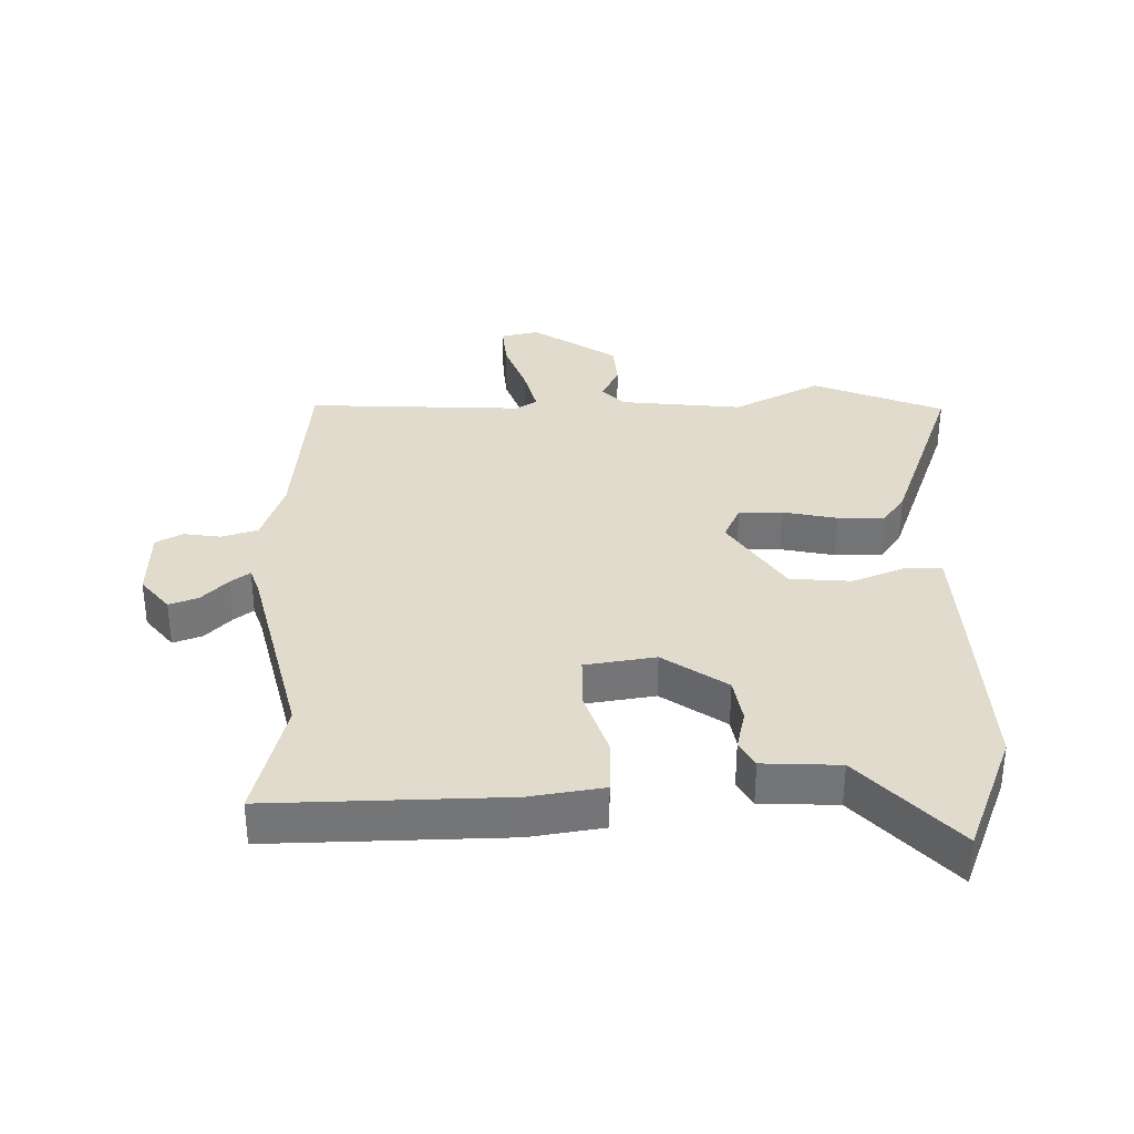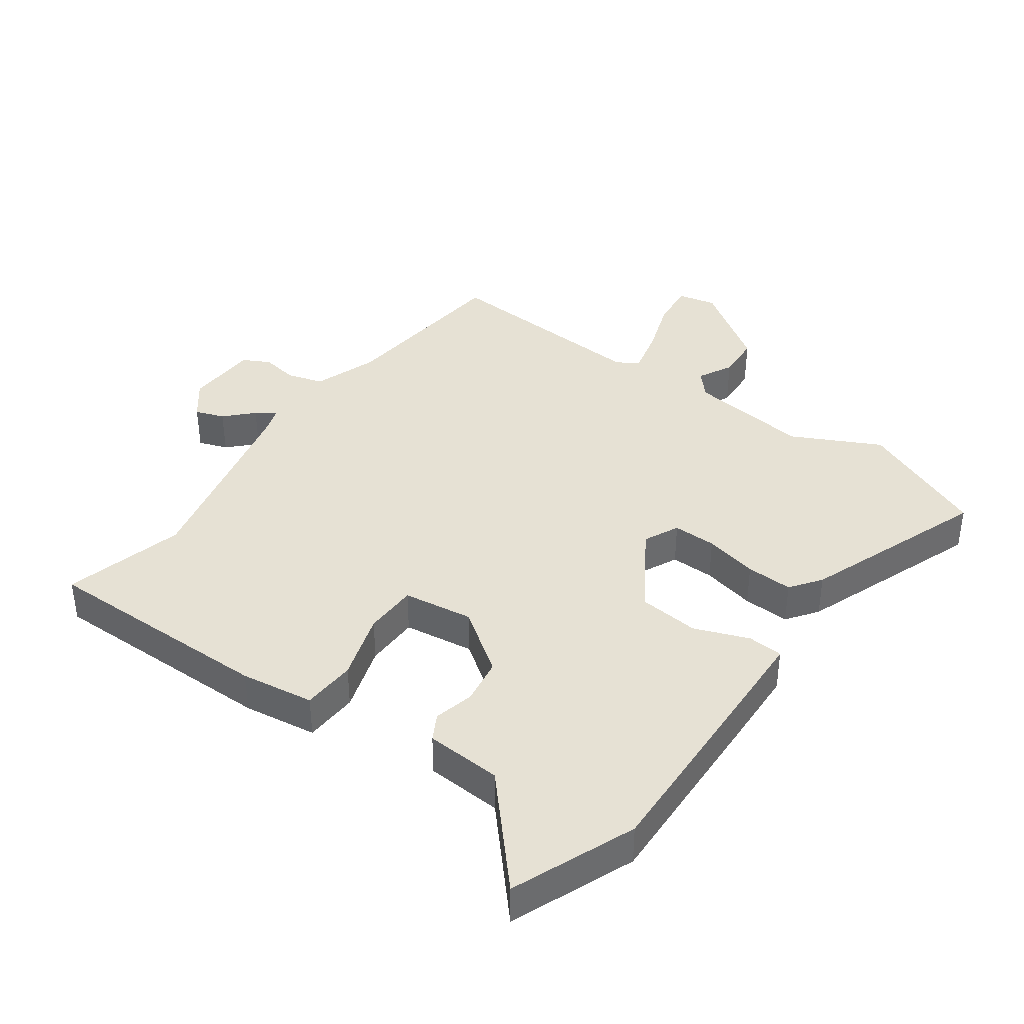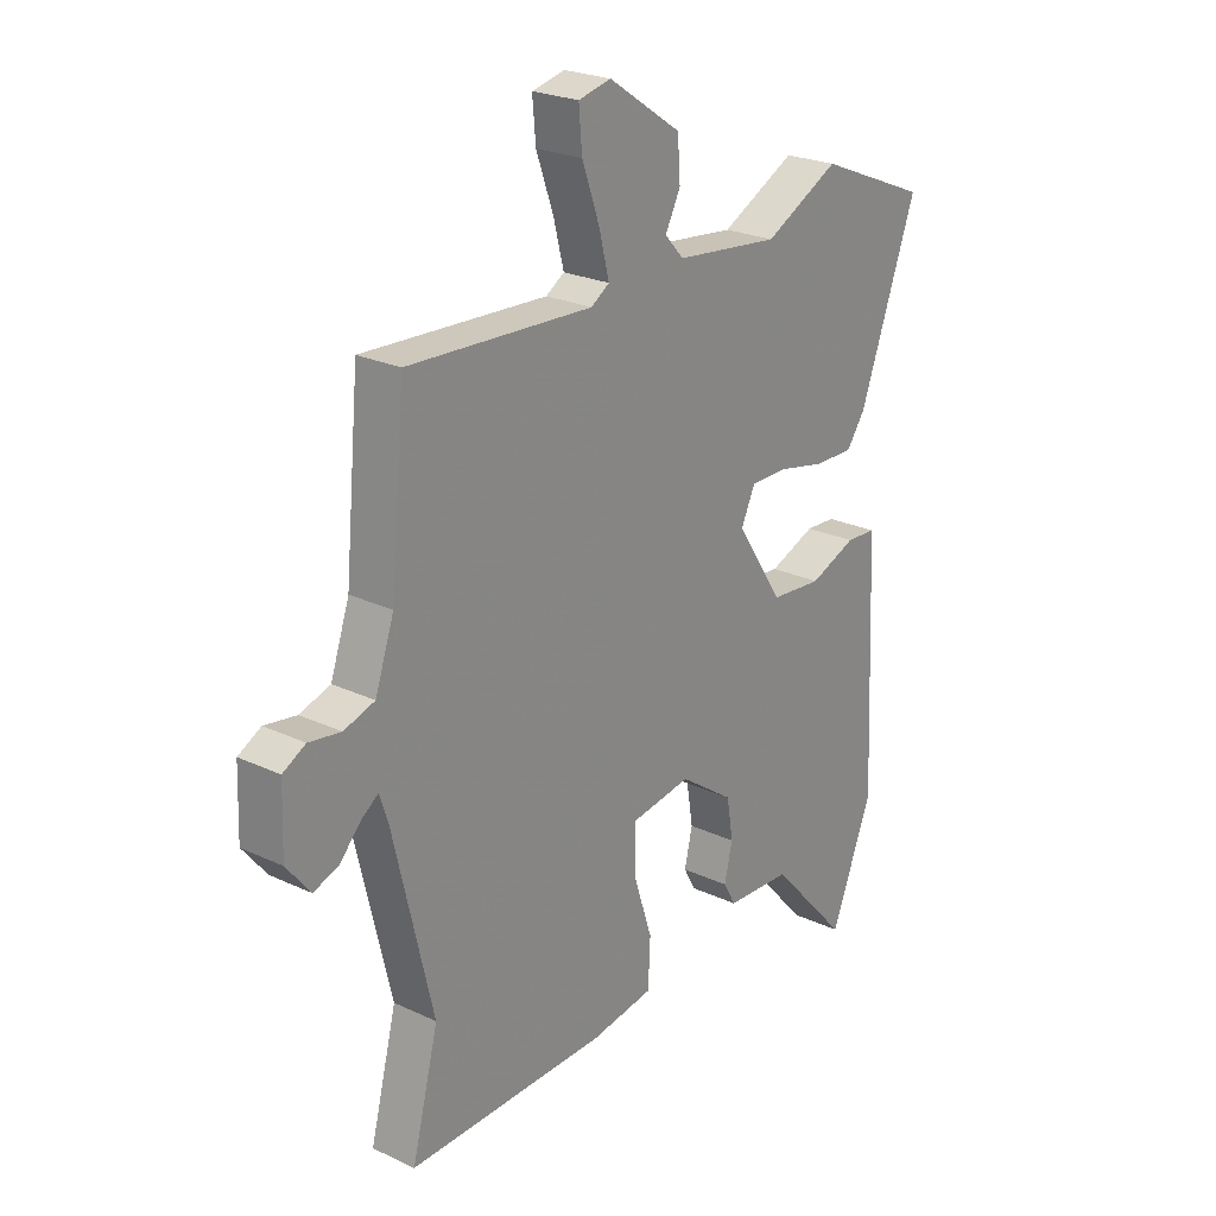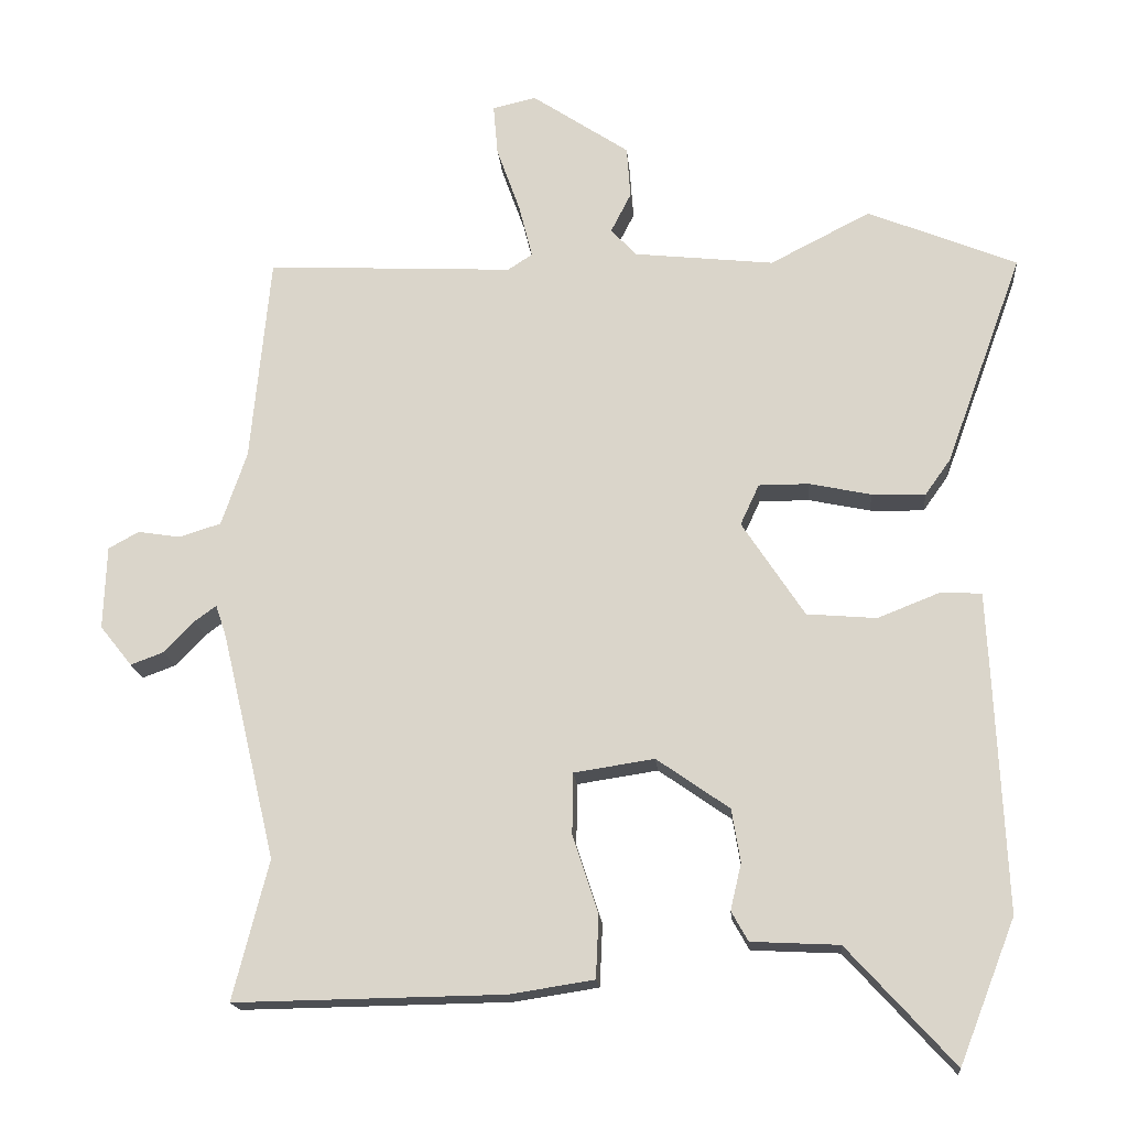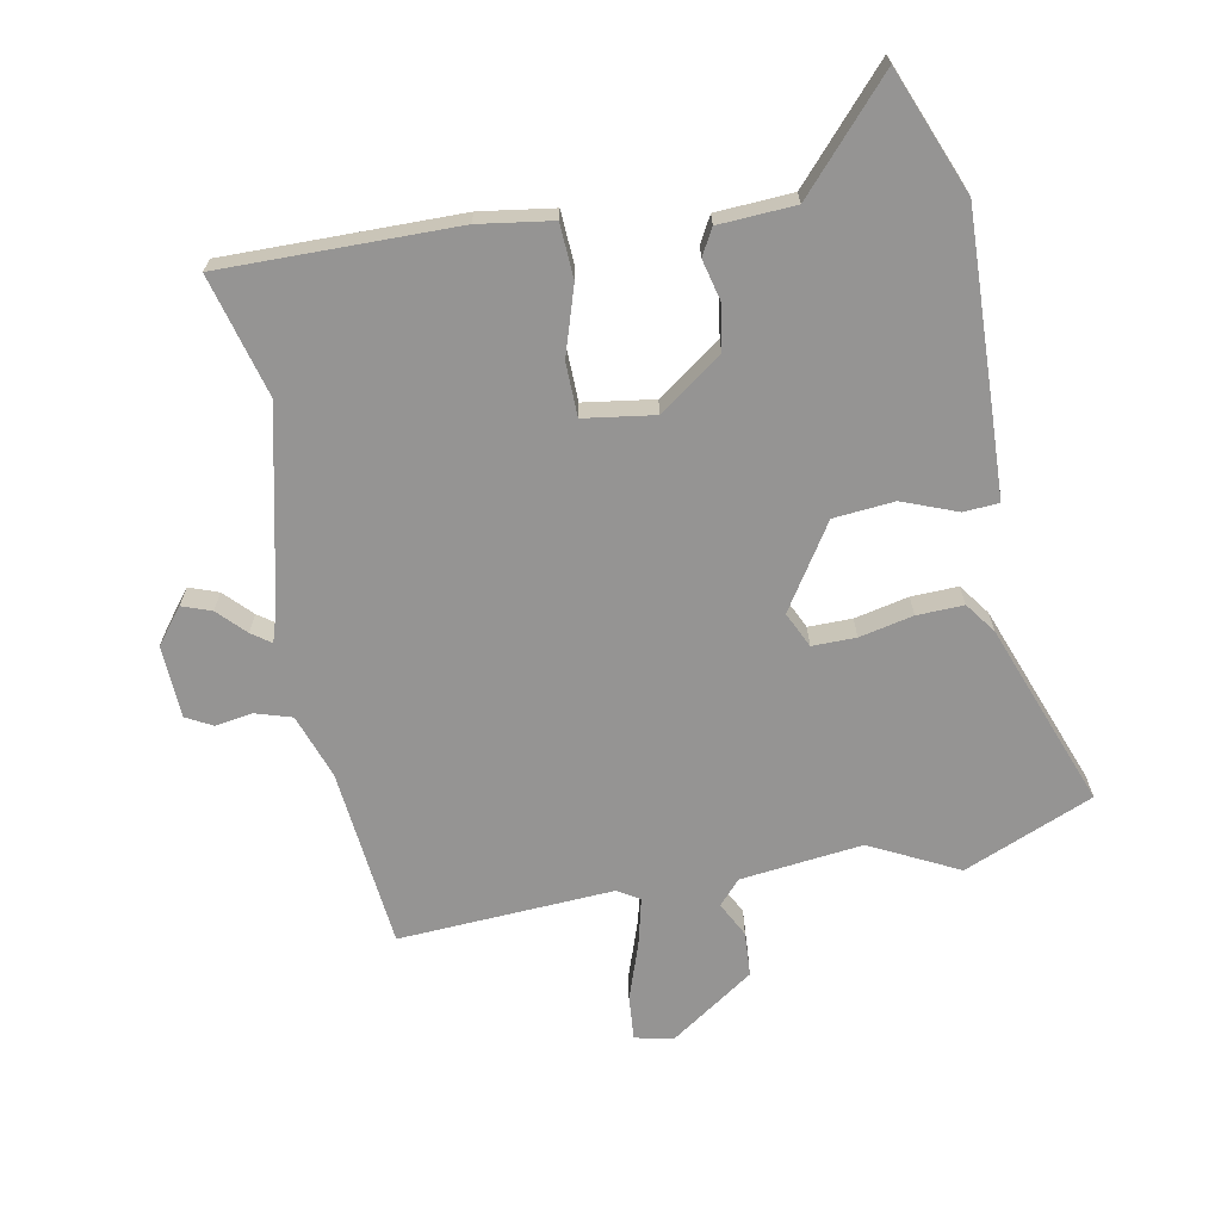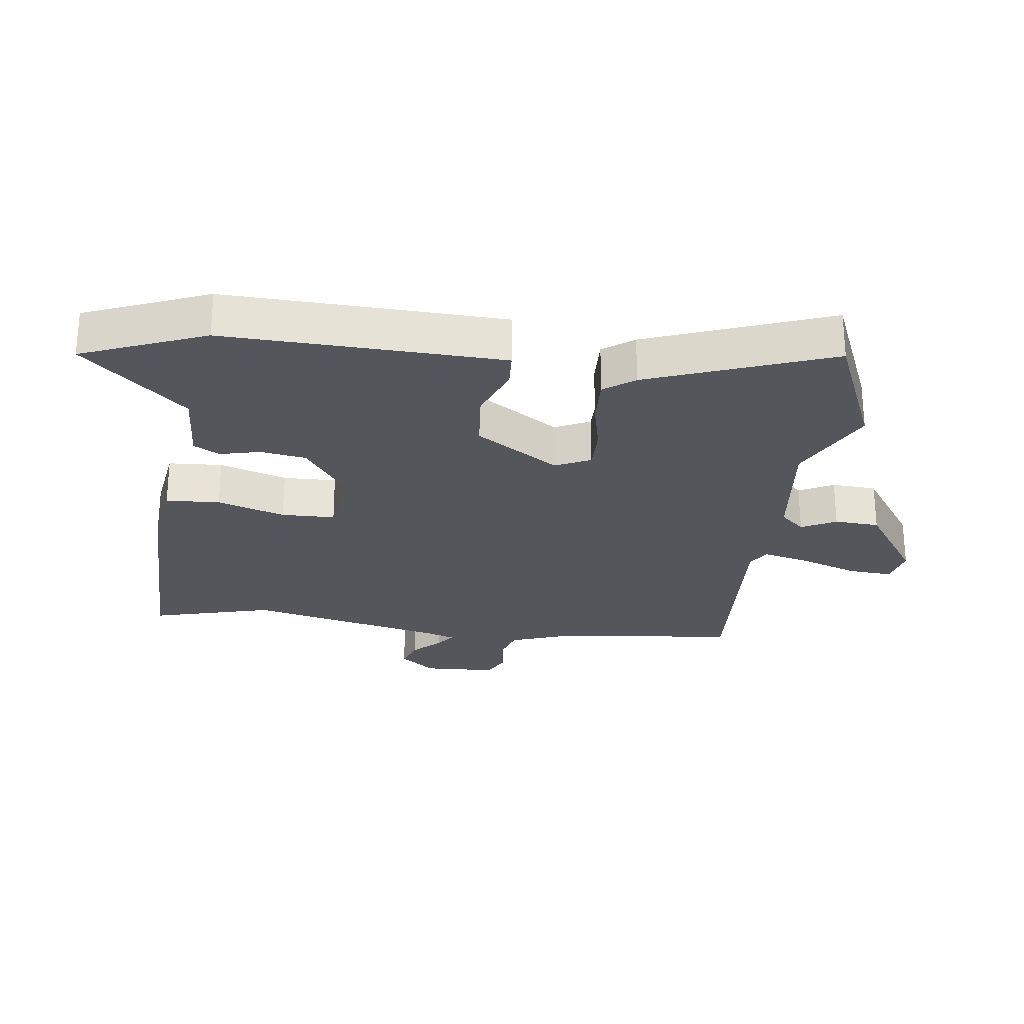
<metadata>
{"format":"obj","ext":"obj","renderer":"f3d","projection":"perspective","resolution":1024,"background":"white","views":[{"elev":33.8,"azim":178.8,"up":"+Y"},{"elev":39.3,"azim":-143.7,"up":"+Y"},{"elev":24.0,"azim":128.0,"up":"+Z"},{"elev":-17.5,"azim":-175.0,"up":"+Z"},{"elev":-67.2,"azim":-168.8,"up":"+Y"},{"elev":-26.2,"azim":-96.8,"up":"+Y"}]}
</metadata>
<code>
v -0.442 0.07 -0.648
v -0.519 0.07 -0.452
v -0.505 0.07 -0.136
v -0.499 0.07 -0.013
v -0.443 0.07 -0.01
v -0.357 0.07 -0.044
v -0.261 0.07 -0.036
v -0.175 0.07 0.095
v -0.201 0.07 0.151
v -0.27 0.07 0.151
v -0.355 0.07 0.133
v -0.429 0.07 0.131
v -0.464 0.07 0.18
v -0.57 0.07 0.471
v -0.365 0.07 0.555
v -0.227 0.07 0.484
v -0.034 0.07 0.505
v 0.001 0.07 0.543
v -0.027 0.07 0.598
v -0.022 0.07 0.669
v 0.112 0.07 0.759
v 0.172 0.07 0.745
v 0.166 0.07 0.675
v 0.134 0.07 0.585
v 0.115 0.07 0.51
v 0.149 0.07 0.488
v 0.49 0.07 0.505
v 0.517 0.07 0.219
v 0.552 0.07 0.117
v 0.609 0.07 0.099
v 0.668 0.07 0.108
v 0.71 0.07 0.085
v 0.714 0.07 -0.03
v 0.67 0.07 -0.085
v 0.624 0.07 -0.068
v 0.583 0.07 -0.025
v 0.553 0.07 -0.003
v 0.538 0.07 -0.048
v 0.464 0.07 -0.36
v 0.513 0.07 -0.552
v 0.143 0.07 -0.546
v 0.027 0.07 -0.528
v 0.023 0.07 -0.442
v 0.058 0.07 -0.335
v 0.057 0.07 -0.25
v -0.054 0.07 -0.233
v -0.154 0.07 -0.303
v -0.166 0.07 -0.376
v -0.151 0.07 -0.44
v -0.174 0.07 -0.481
v -0.295 0.07 -0.487
v -0.442 0 -0.648
v -0.519 0 -0.452
v -0.505 0 -0.136
v -0.499 0 -0.013
v -0.443 0 -0.01
v -0.357 0 -0.044
v -0.261 0 -0.036
v -0.175 0 0.095
v -0.201 0 0.151
v -0.27 0 0.151
v -0.355 0 0.133
v -0.429 0 0.131
v -0.464 0 0.18
v -0.57 0 0.471
v -0.365 0 0.555
v -0.227 0 0.484
v -0.034 0 0.505
v 0.001 0 0.543
v -0.027 0 0.598
v -0.022 0 0.669
v 0.112 0 0.759
v 0.172 0 0.745
v 0.166 0 0.675
v 0.134 0 0.585
v 0.115 0 0.51
v 0.149 0 0.488
v 0.49 0 0.505
v 0.517 0 0.219
v 0.552 0 0.117
v 0.609 0 0.099
v 0.668 0 0.108
v 0.71 0 0.085
v 0.714 0 -0.03
v 0.67 0 -0.085
v 0.624 0 -0.068
v 0.583 0 -0.025
v 0.553 0 -0.003
v 0.538 0 -0.048
v 0.464 0 -0.36
v 0.513 0 -0.552
v 0.143 0 -0.546
v 0.027 0 -0.528
v 0.023 0 -0.442
v 0.058 0 -0.335
v 0.057 0 -0.25
v -0.054 0 -0.233
v -0.154 0 -0.303
v -0.166 0 -0.376
v -0.151 0 -0.44
v -0.174 0 -0.481
v -0.295 0 -0.487
f 48 49 50 51
f 47 48 51
f 4 5 6
f 3 4 6
f 2 3 6
f 1 2 6
f 51 1 6
f 47 51 6
f 46 47 6 7
f 45 46 7 8
f 42 43 44
f 41 42 44
f 40 41 44
f 39 40 44
f 38 39 44 45
f 45 8 9
f 38 45 9
f 37 38 9
f 34 35 36
f 33 34 36
f 32 33 36
f 31 32 36
f 30 31 36
f 29 30 36 37
f 28 29 37 9
f 28 9 10
f 27 28 10
f 26 27 10
f 22 23 24
f 21 22 24
f 20 21 24
f 19 20 24
f 18 19 24
f 17 18 24 25
f 11 12 13
f 10 11 13
f 26 10 13
f 25 26 13
f 17 25 13
f 16 17 13
f 13 14 15 16
f 102 101 100 99
f 102 99 98
f 57 56 55
f 57 55 54
f 57 54 53
f 57 53 52
f 57 52 102
f 57 102 98
f 58 57 98 97
f 59 58 97 96
f 95 94 93
f 95 93 92
f 95 92 91
f 95 91 90
f 96 95 90 89
f 60 59 96
f 60 96 89
f 60 89 88
f 87 86 85
f 87 85 84
f 87 84 83
f 87 83 82
f 87 82 81
f 88 87 81 80
f 60 88 80 79
f 61 60 79
f 61 79 78
f 61 78 77
f 75 74 73
f 75 73 72
f 75 72 71
f 75 71 70
f 75 70 69
f 76 75 69 68
f 64 63 62
f 64 62 61
f 64 61 77
f 64 77 76
f 64 76 68
f 64 68 67
f 67 66 65 64
f 1 52 53 2
f 2 53 54 3
f 3 54 55 4
f 4 55 56 5
f 5 56 57 6
f 6 57 58 7
f 7 58 59 8
f 8 59 60 9
f 9 60 61 10
f 10 61 62 11
f 11 62 63 12
f 12 63 64 13
f 13 64 65 14
f 14 65 66 15
f 15 66 67 16
f 16 67 68 17
f 17 68 69 18
f 18 69 70 19
f 19 70 71 20
f 20 71 72 21
f 21 72 73 22
f 22 73 74 23
f 23 74 75 24
f 24 75 76 25
f 25 76 77 26
f 26 77 78 27
f 27 78 79 28
f 28 79 80 29
f 29 80 81 30
f 30 81 82 31
f 31 82 83 32
f 32 83 84 33
f 33 84 85 34
f 34 85 86 35
f 35 86 87 36
f 36 87 88 37
f 37 88 89 38
f 38 89 90 39
f 39 90 91 40
f 40 91 92 41
f 41 92 93 42
f 42 93 94 43
f 43 94 95 44
f 44 95 96 45
f 45 96 97 46
f 46 97 98 47
f 47 98 99 48
f 48 99 100 49
f 49 100 101 50
f 50 101 102 51
f 51 102 52 1

</code>
